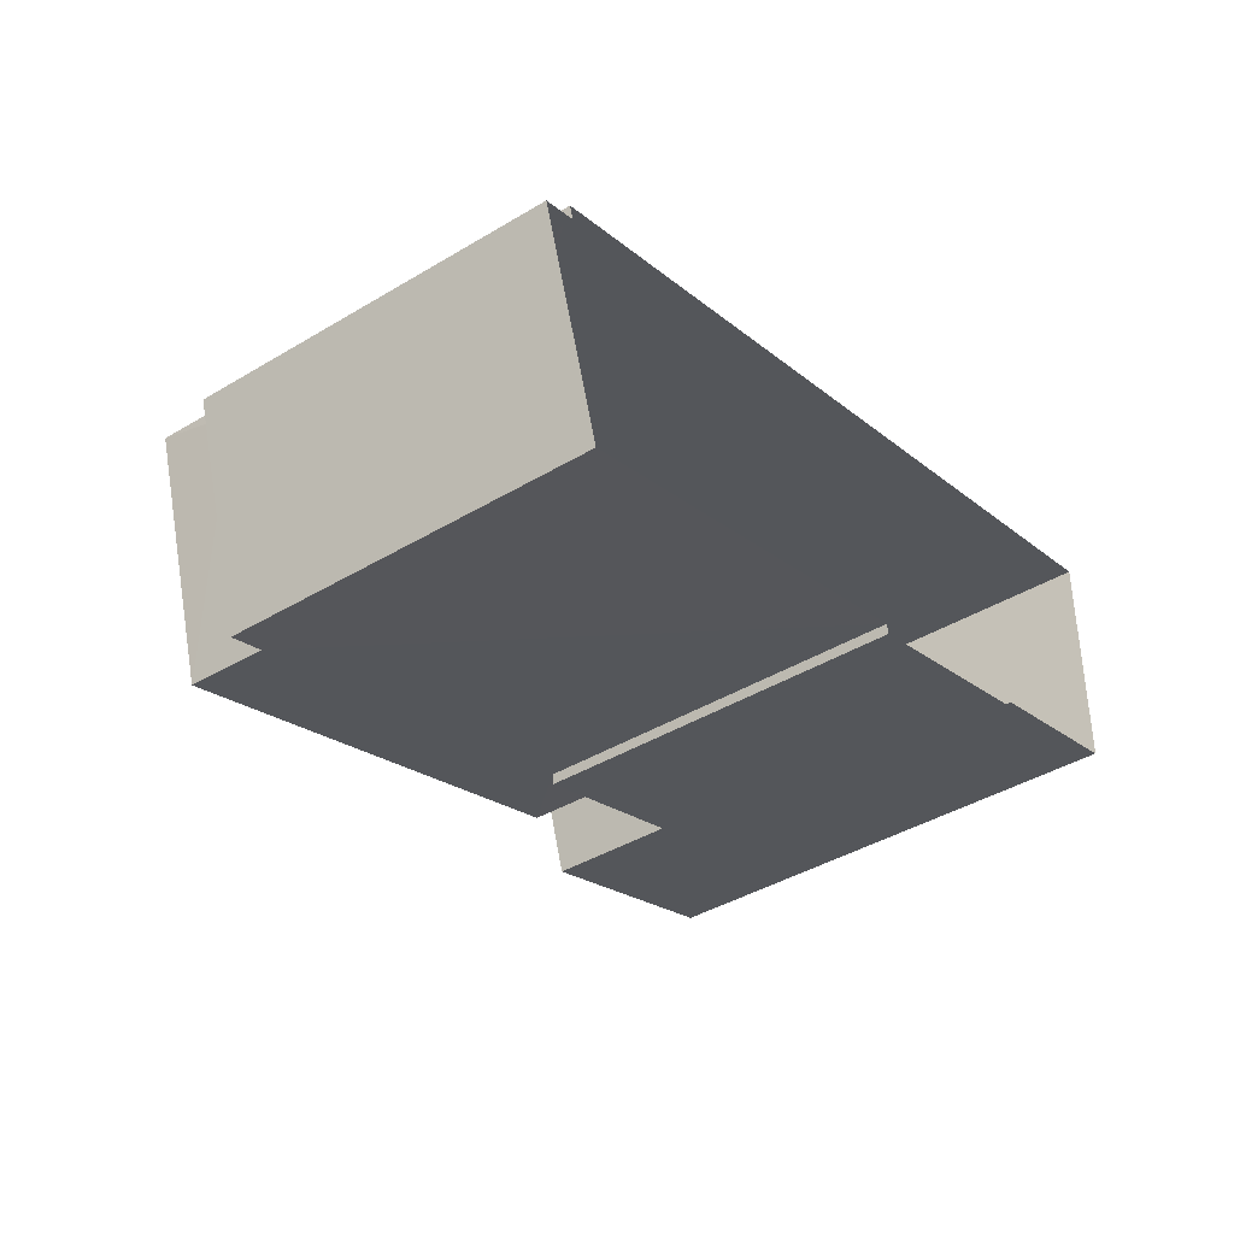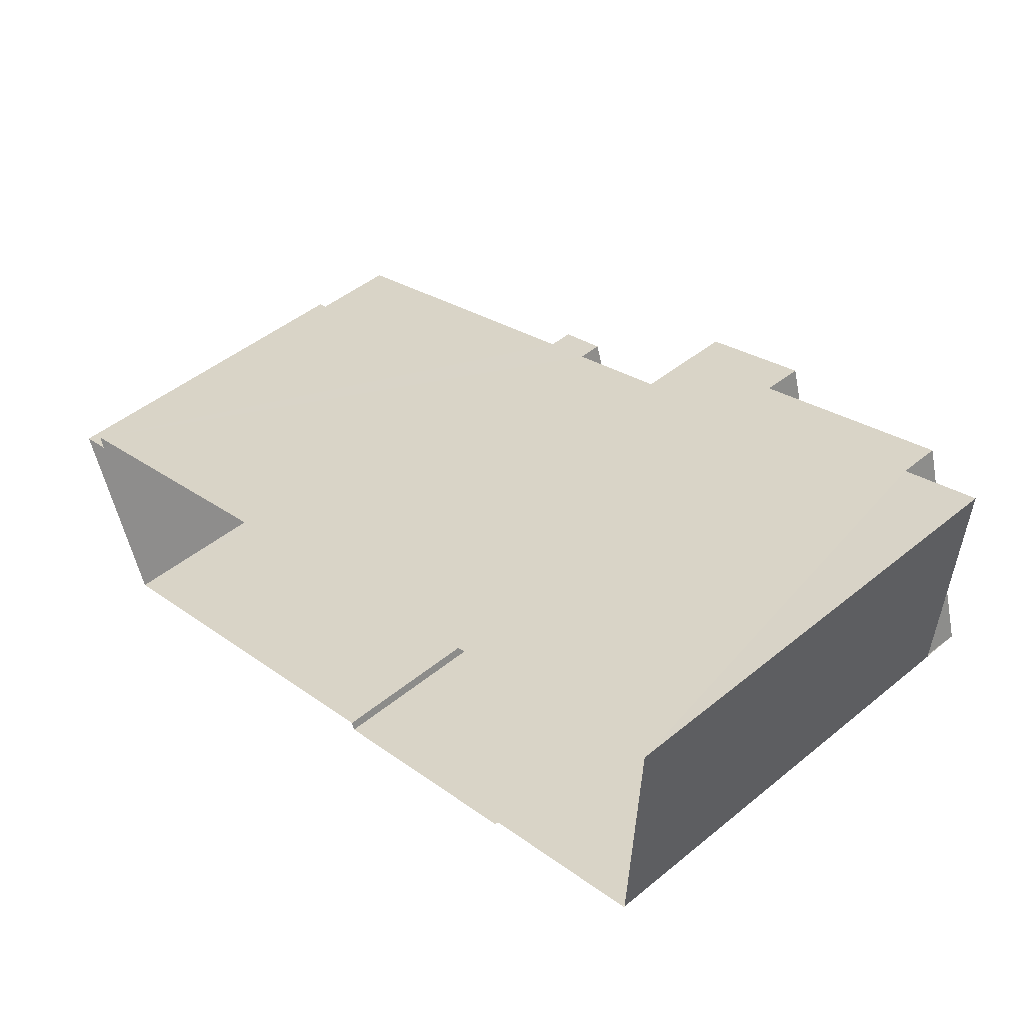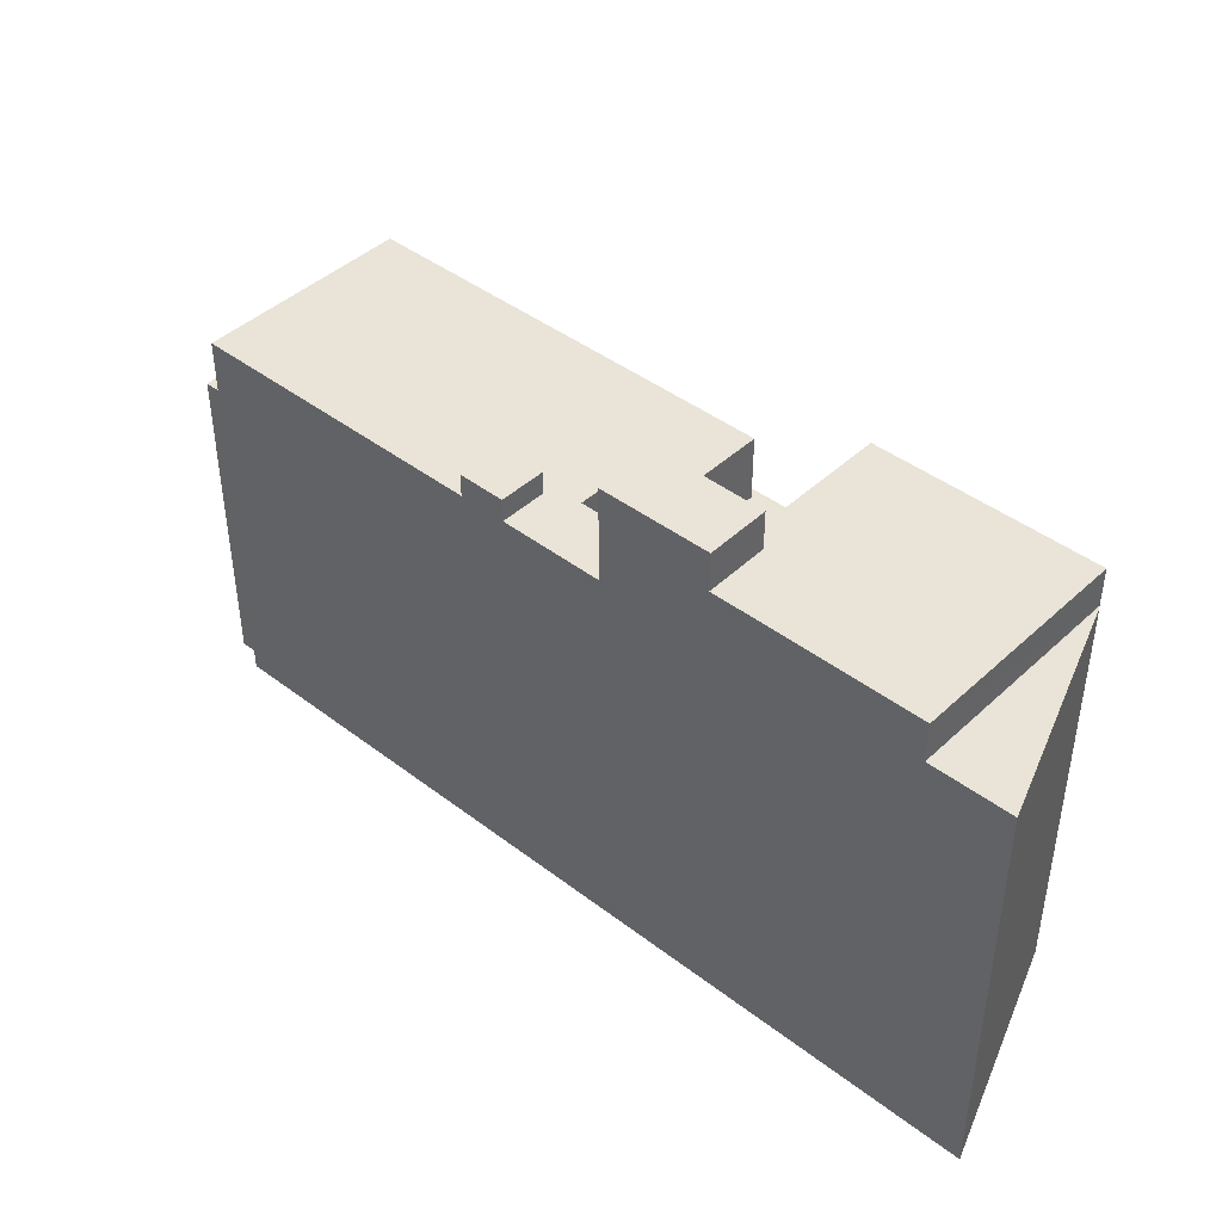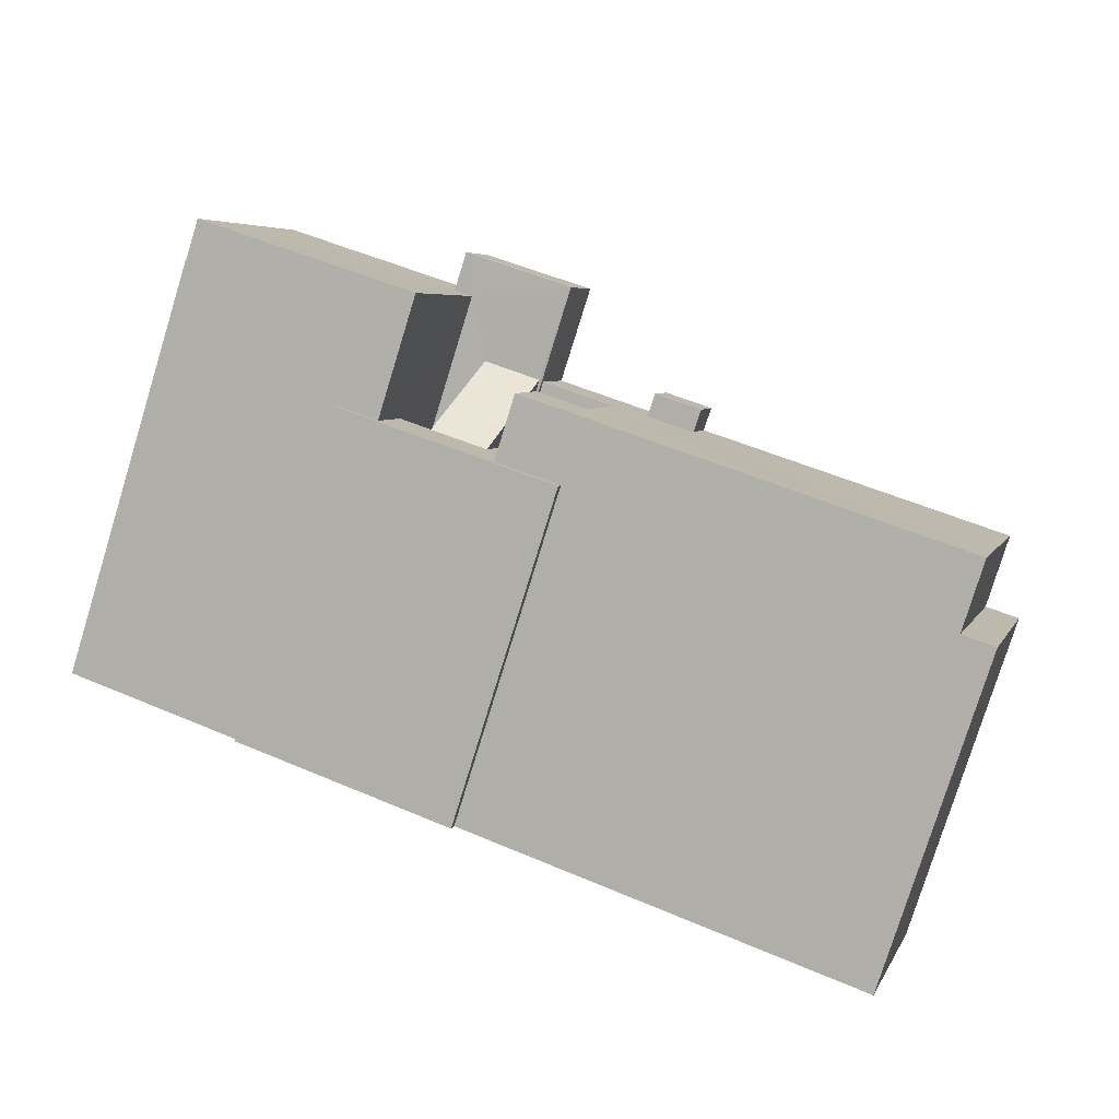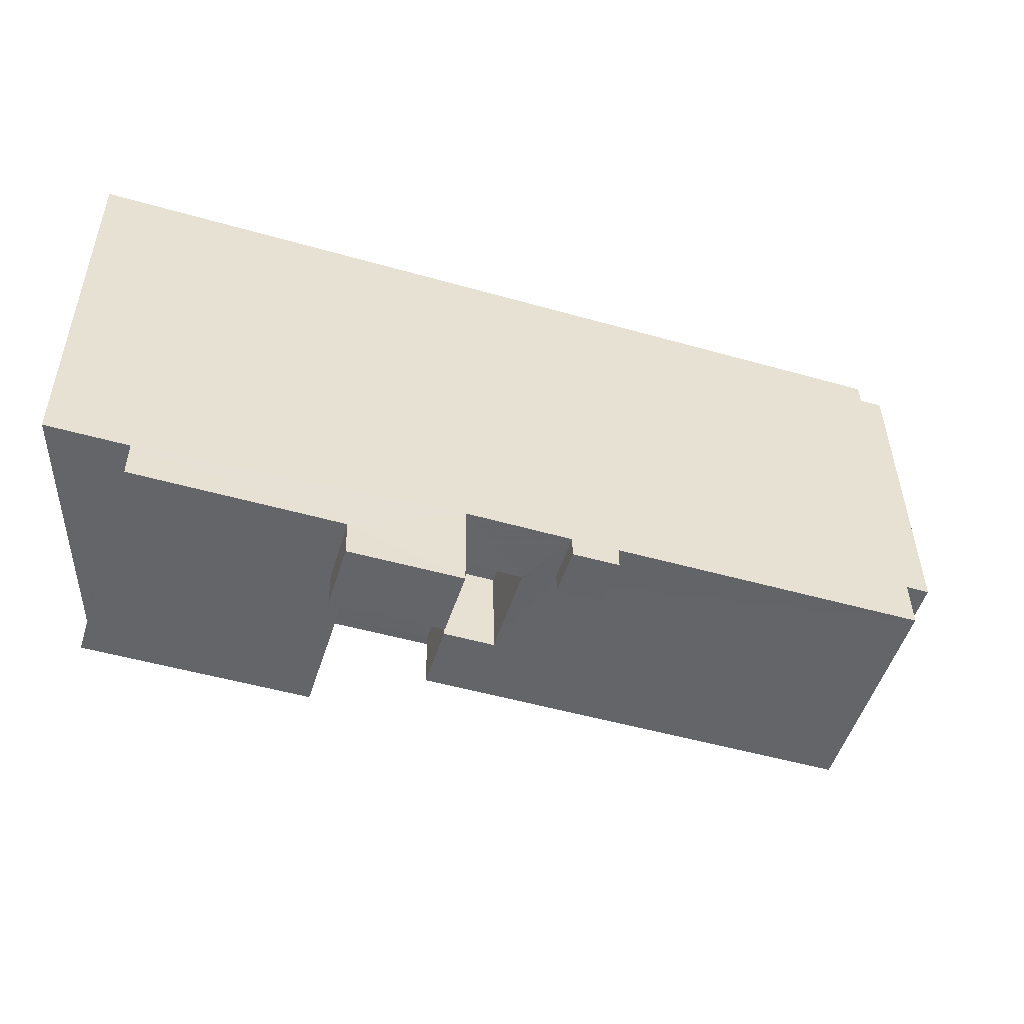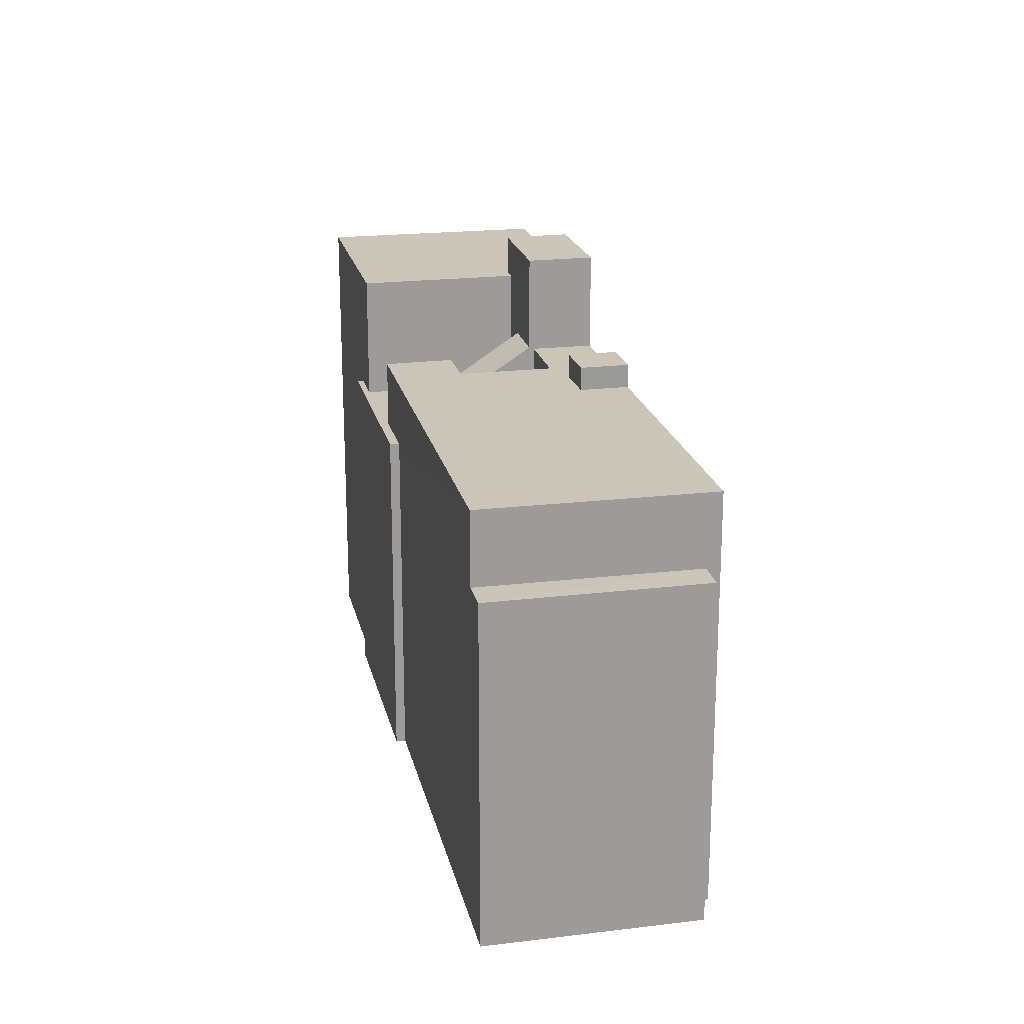
<metadata>
{"format":"obj","ext":"obj","renderer":"f3d","projection":"perspective","resolution":1024,"background":"white","views":[{"elev":-41.6,"azim":125.8,"up":"+Y"},{"elev":47.8,"azim":-132.4,"up":"+Y"},{"elev":42.9,"azim":-155.2,"up":"+Z"},{"elev":-79.0,"azim":-17.2,"up":"+Y"},{"elev":38.6,"azim":-0.5,"up":"+Y"},{"elev":20.4,"azim":60.4,"up":"+Z"}]}
</metadata>
<code>
v -2.252e+05 -1.274e+05 14.19
v -2.252e+05 -1.274e+05 14.19
v -2.252e+05 -1.274e+05 14.19
v -2.252e+05 -1.274e+05 14.19
v -2.252e+05 -1.274e+05 14.19
v -2.252e+05 -1.274e+05 14.19
v -2.252e+05 -1.274e+05 14.19
v -2.252e+05 -1.274e+05 14.19
v -2.252e+05 -1.274e+05 14.19
v -2.252e+05 -1.274e+05 14.19
v -2.252e+05 -1.274e+05 14.19
v -2.252e+05 -1.274e+05 14.19
v -2.252e+05 -1.274e+05 21.94
v -2.252e+05 -1.274e+05 21.94
v -2.252e+05 -1.274e+05 21.94
v -2.252e+05 -1.274e+05 21.94
v -2.252e+05 -1.274e+05 22.85
v -2.252e+05 -1.274e+05 22.85
v -2.252e+05 -1.274e+05 22.85
v -2.252e+05 -1.274e+05 22.85
v -2.252e+05 -1.274e+05 22.85
v -2.252e+05 -1.274e+05 22.85
v -2.252e+05 -1.274e+05 22.85
v -2.252e+05 -1.274e+05 22.85
v -2.252e+05 -1.274e+05 22.85
v -2.252e+05 -1.274e+05 22.85
v -2.252e+05 -1.274e+05 22.85
v -2.252e+05 -1.274e+05 22.85
v -2.252e+05 -1.274e+05 22.85
v -2.252e+05 -1.274e+05 22.85
v -2.252e+05 -1.274e+05 22.85
v -2.252e+05 -1.274e+05 24.99
v -2.252e+05 -1.274e+05 24.99
v -2.252e+05 -1.274e+05 24.99
v -2.252e+05 -1.274e+05 24.99
v -2.252e+05 -1.274e+05 22.72
v -2.252e+05 -1.274e+05 22.72
v -2.252e+05 -1.274e+05 22.72
v -2.252e+05 -1.274e+05 22.72
v -2.252e+05 -1.274e+05 27
v -2.252e+05 -1.274e+05 27
v -2.252e+05 -1.274e+05 27
v -2.252e+05 -1.274e+05 27
v -2.252e+05 -1.274e+05 25.12
v -2.252e+05 -1.274e+05 25.12
v -2.252e+05 -1.274e+05 25.12
v -2.252e+05 -1.274e+05 25.12
v -2.252e+05 -1.274e+05 24.53
v -2.252e+05 -1.274e+05 24.53
v -2.252e+05 -1.274e+05 24.53
v -2.252e+05 -1.274e+05 24.53
v -2.252e+05 -1.274e+05 24.53
v -2.252e+05 -1.274e+05 24.53
v -2.252e+05 -1.274e+05 24.53
v -2.252e+05 -1.274e+05 24.53
v -2.252e+05 -1.274e+05 24.53
v -2.252e+05 -1.274e+05 24.53
v -2.252e+05 -1.274e+05 24.53
v -2.252e+05 -1.274e+05 24.53
v -2.252e+05 -1.274e+05 26.01
v -2.252e+05 -1.274e+05 26.01
v -2.252e+05 -1.274e+05 26.01
v -2.252e+05 -1.274e+05 26.01
v -2.252e+05 -1.274e+05 26.01
v -2.252e+05 -1.274e+05 26.01
v -2.252e+05 -1.274e+05 21.94
v -2.252e+05 -1.274e+05 21.94
v -2.252e+05 -1.274e+05 21.94
v -2.252e+05 -1.274e+05 21.94
v -2.252e+05 -1.274e+05 24.56
v -2.252e+05 -1.274e+05 24.56
f 1 2 3
f 4 1 5
f 6 7 3
f 7 8 9
f 9 5 1
f 10 11 9
f 10 12 11
f 8 10 9
f 3 7 1
f 7 9 1
f 30 4 26
f 30 1 4
f 13 14 15
f 13 16 14
f 17 18 19
f 17 20 21
f 22 23 24
f 24 25 26
f 27 28 25
f 19 29 20
f 26 25 30
f 20 31 23
f 23 31 27
f 20 29 31
f 17 19 20
f 24 23 25
f 23 27 25
f 32 33 34
f 35 32 34
f 36 37 38
f 36 39 37
f 40 41 42
f 40 43 41
f 44 45 46
f 44 47 45
f 48 49 50
f 51 52 53
f 54 51 53
f 55 56 57
f 54 56 55
f 50 58 48
f 56 59 50
f 58 50 59
f 53 59 56
f 54 53 56
f 60 61 62
f 62 61 63
f 60 64 61
f 63 61 65
f 66 67 68
f 66 69 67
f 70 71 27
f 31 70 27
f 3 2 35
f 2 62 35
f 35 63 32
f 35 62 63
f 59 46 45
f 58 59 45
f 23 55 57
f 20 23 57
f 61 42 41
f 65 61 41
f 27 66 28
f 27 69 66
f 38 11 12
f 38 37 11
f 22 24 5
f 9 22 5
f 10 8 36
f 8 51 36
f 36 54 39
f 36 51 54
f 29 19 70
f 68 67 71
f 19 40 70
f 64 40 42
f 70 40 71
f 64 42 61
f 68 71 64
f 71 40 64
f 52 47 44
f 53 52 44
f 36 38 12
f 10 36 12
f 59 44 46
f 59 53 44
f 14 21 56
f 56 21 57
f 14 16 21
f 57 21 20
f 18 49 19
f 19 49 40
f 40 49 43
f 49 48 43
f 24 4 5
f 24 26 4
f 16 17 21
f 16 13 17
f 2 30 62
f 62 30 60
f 2 1 30
f 60 30 25
f 27 67 69
f 27 71 67
f 33 7 6
f 34 33 6
f 15 14 56
f 50 15 56
f 13 15 17
f 15 50 17
f 17 49 18
f 17 50 49
f 22 55 23
f 54 55 22
f 22 9 39
f 39 9 11
f 39 11 37
f 54 22 39
f 35 34 6
f 3 35 6
f 31 29 70
f 66 68 28
f 68 64 28
f 28 60 25
f 28 64 60
f 41 43 65
f 51 8 52
f 45 47 52
f 48 8 7
f 43 48 65
f 63 65 32
f 32 7 33
f 58 8 48
f 45 52 58
f 52 8 58
f 32 48 7
f 32 65 48

</code>
